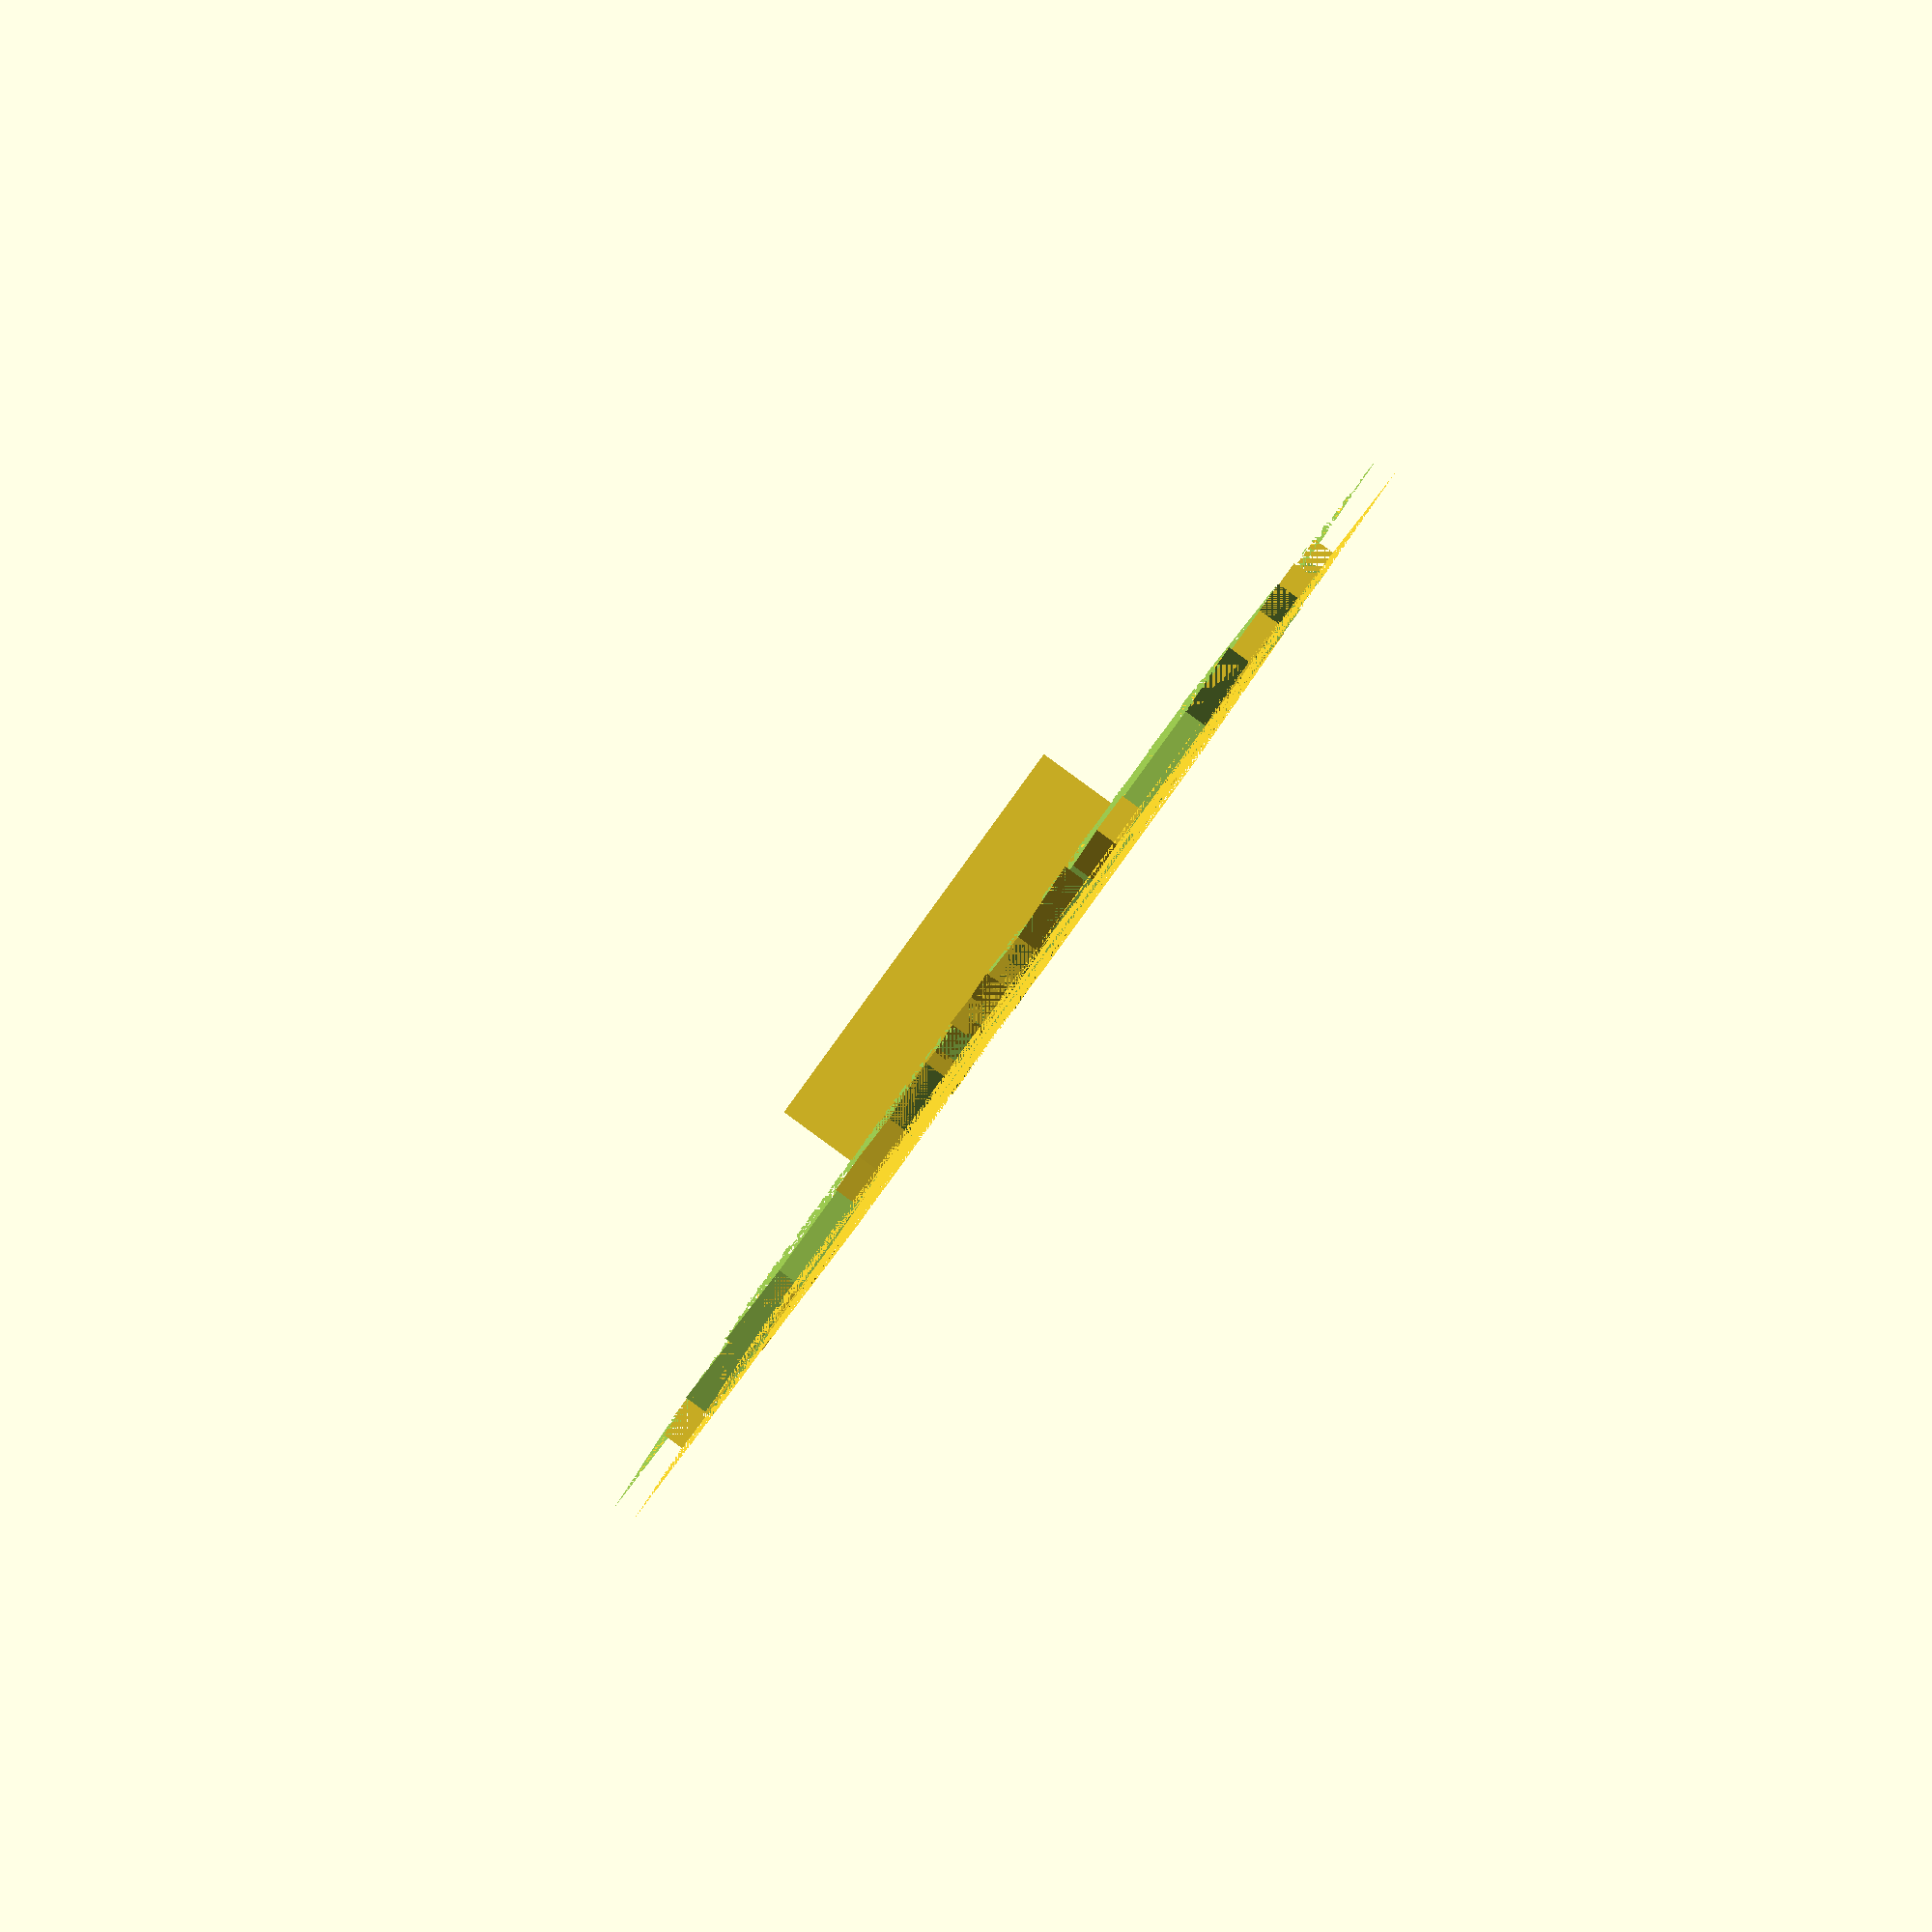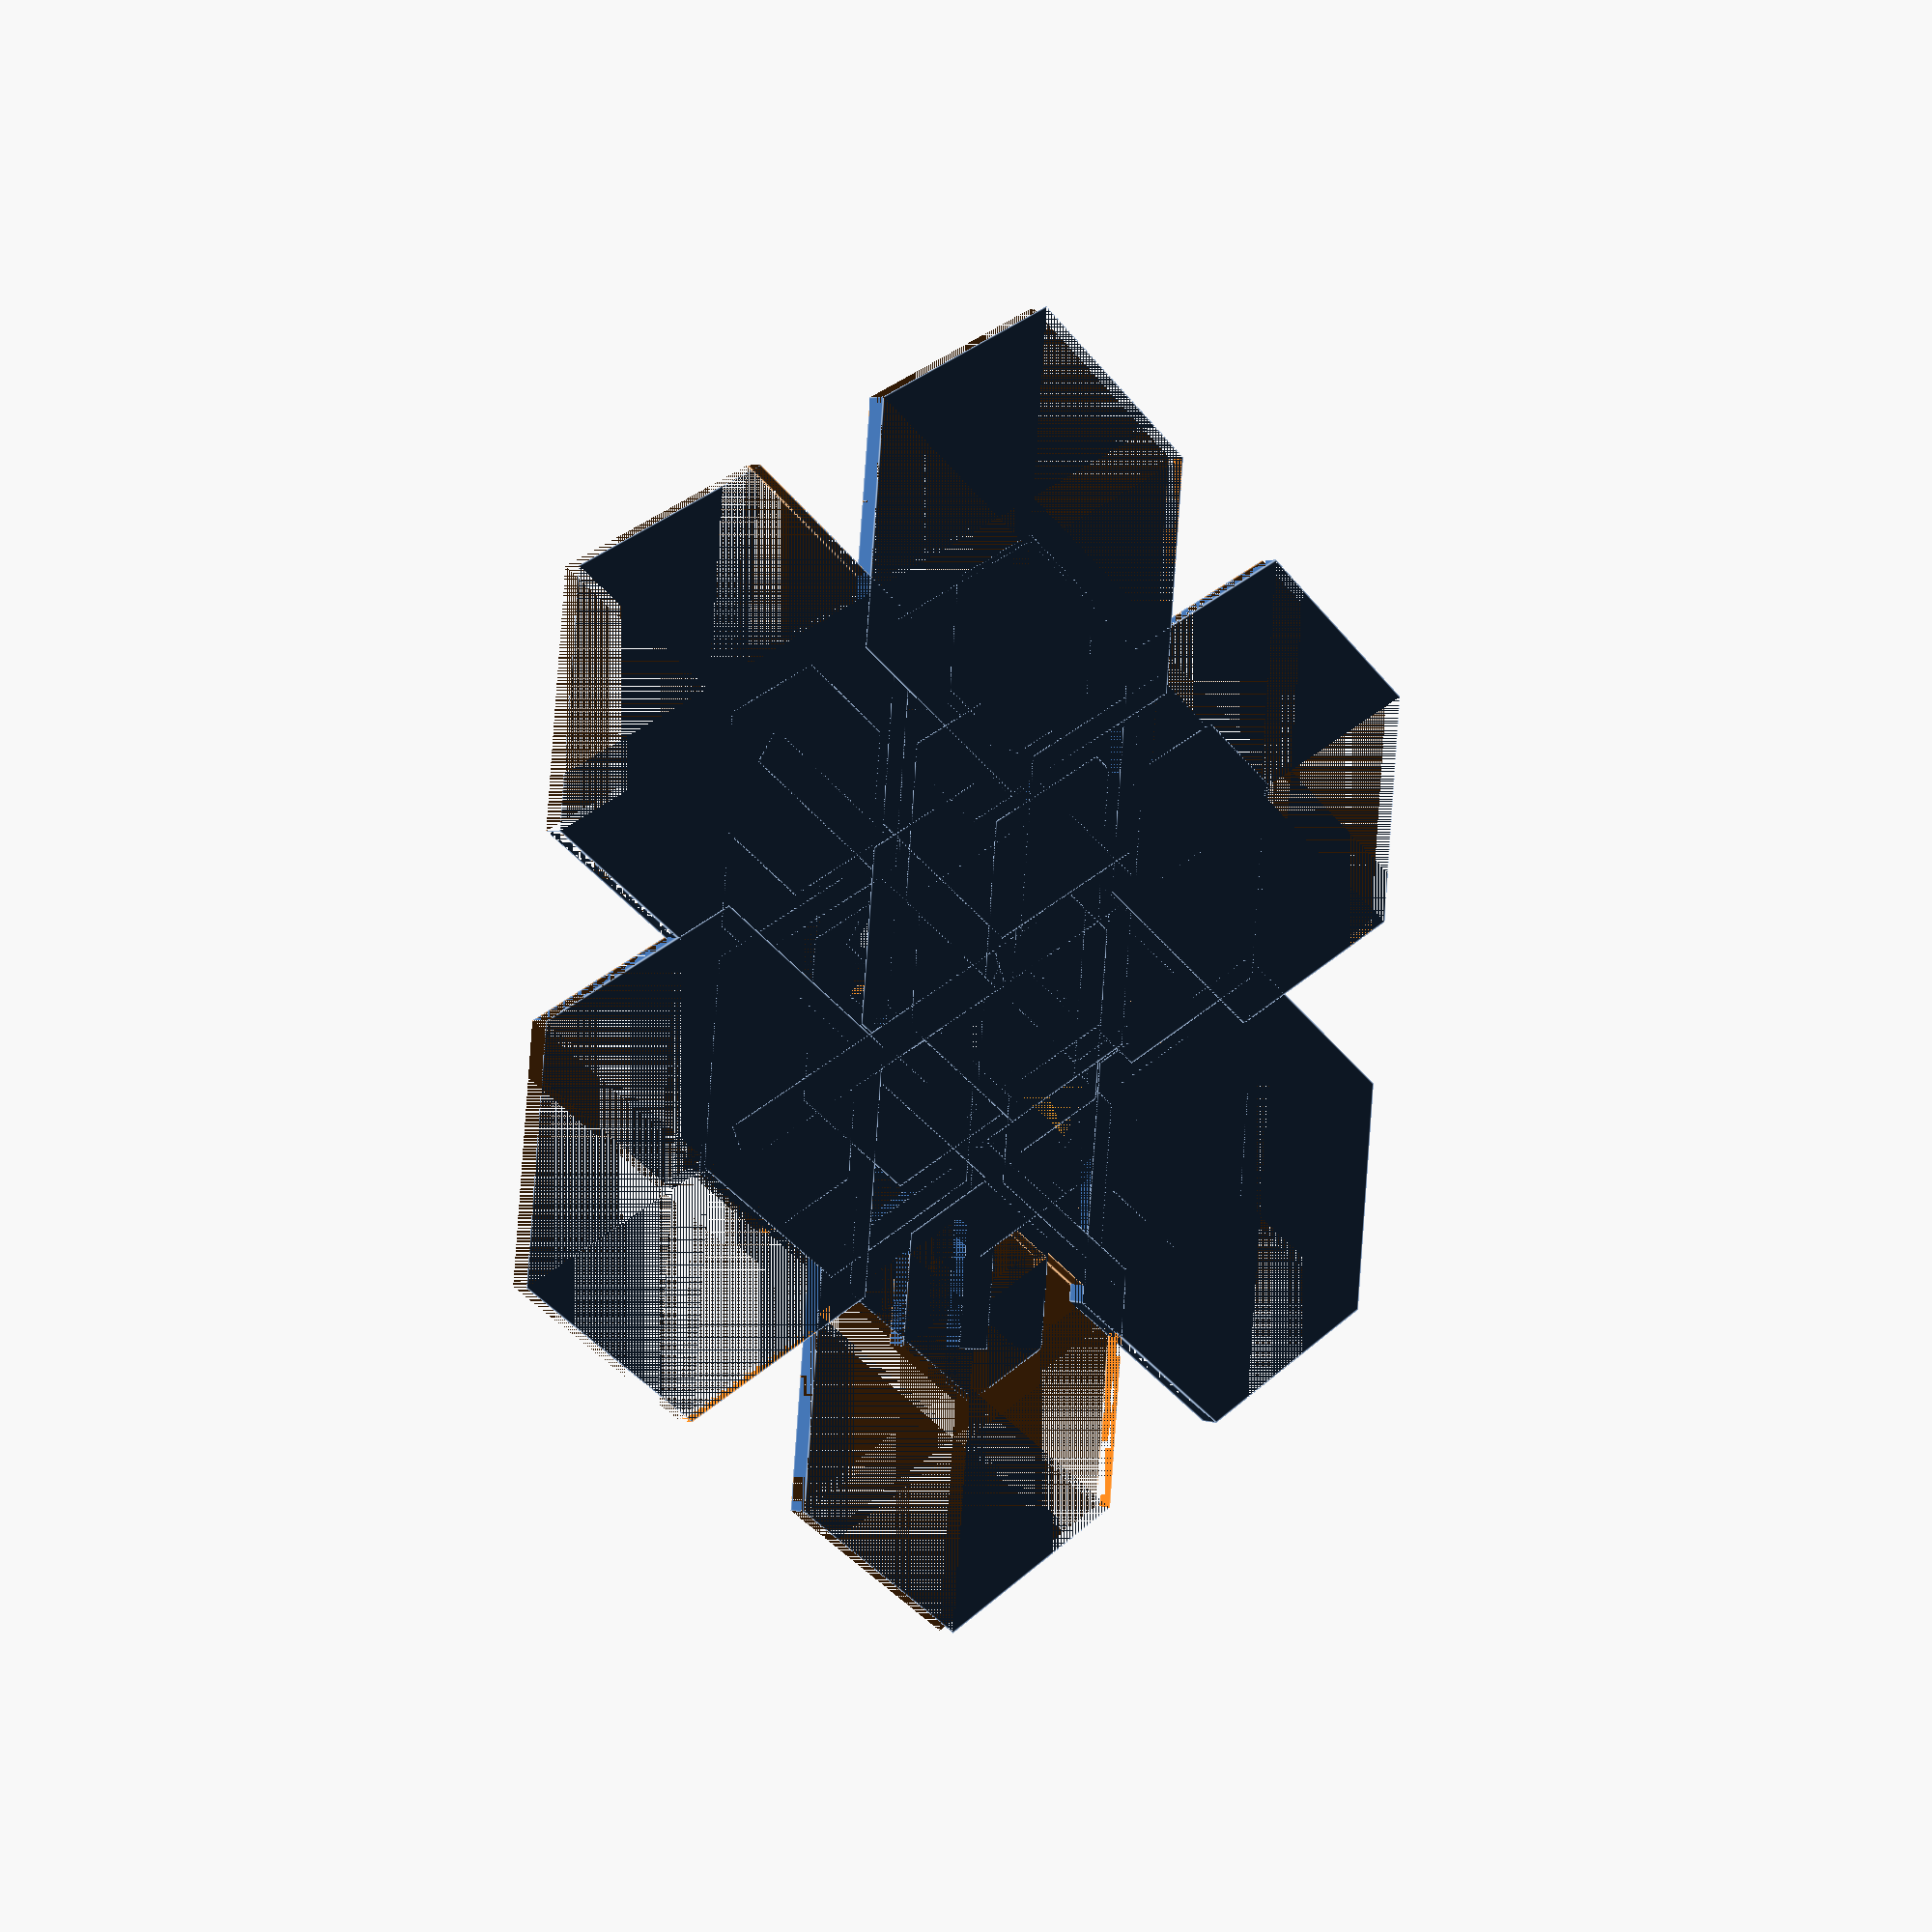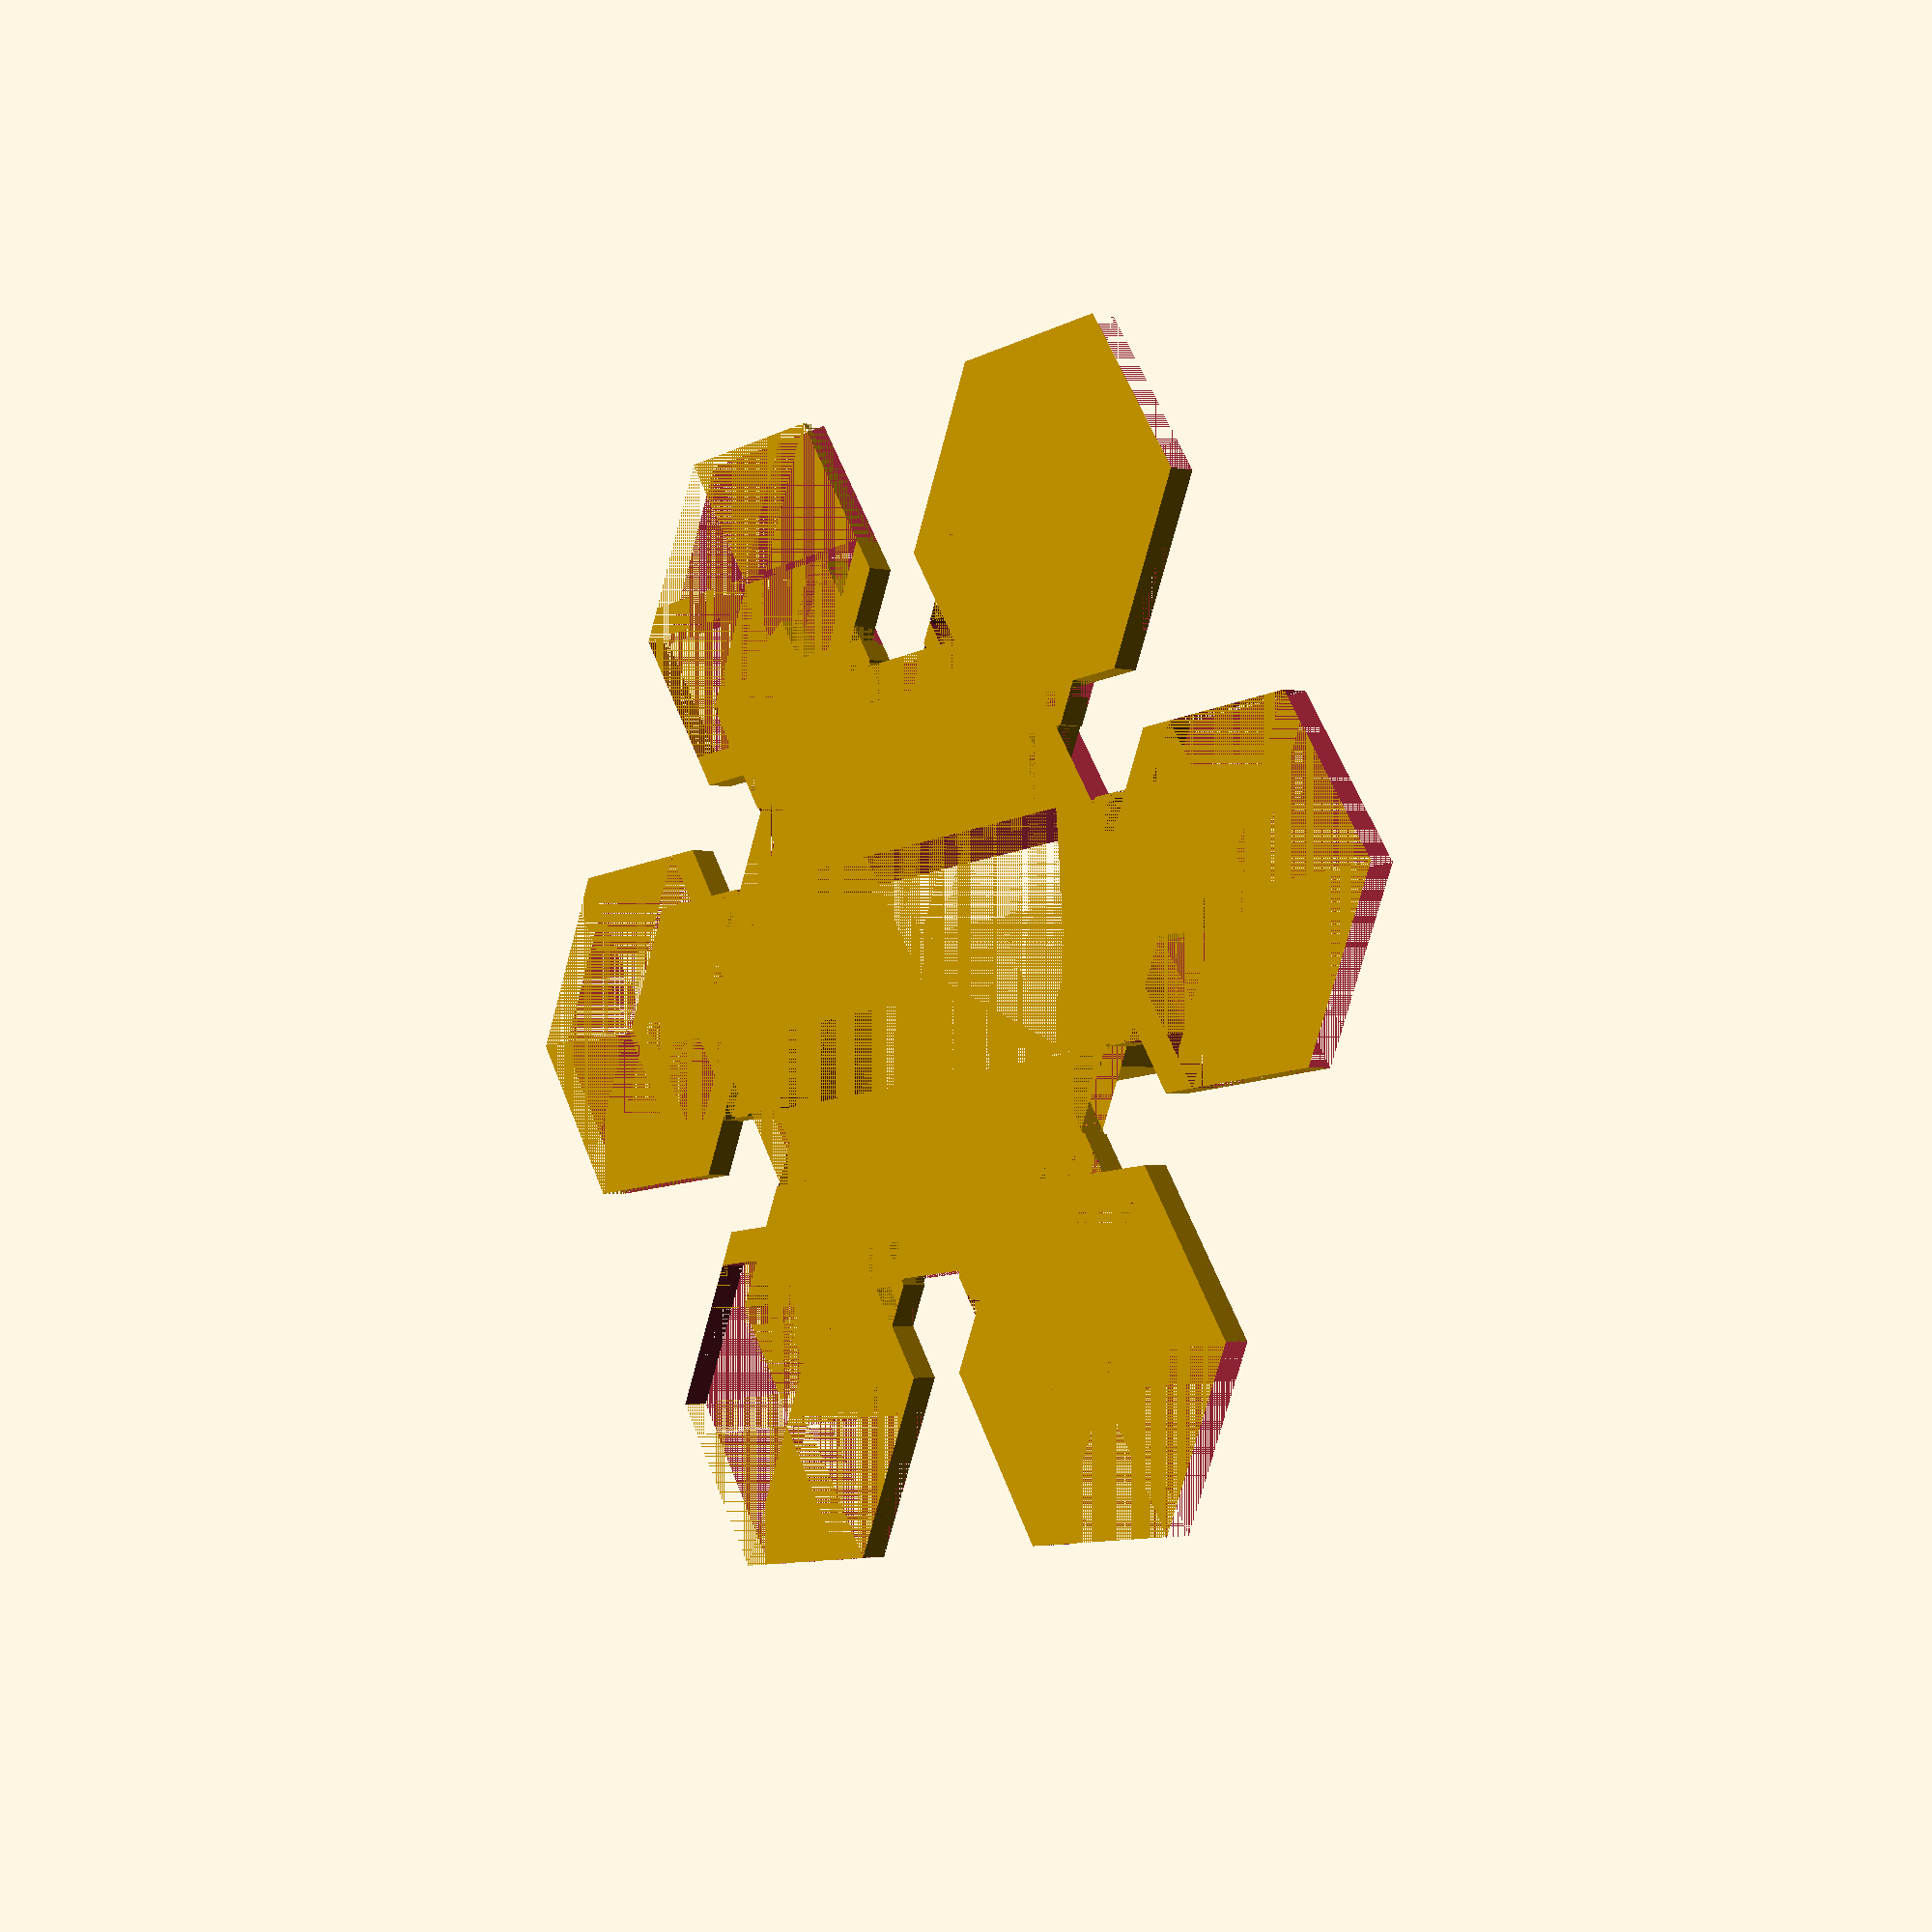
<openscad>
random_seed = floor(rands(1,9999999,1)[0]);
custom_seed = 0;
nBranches = 4;
// set the random snowflake seed
seed = (custom_seed==0) ? random_seed : custom_seed;
maxSteps=100*1;
randomWidth = rands(15,55,maxSteps,seed);
randomDepth = rands(1,6, maxSteps, seed);
randomSymmetry = rands(-2,2, seed);
branchLength = rands(30, 40, seed)[0];
branchThickness = 2;

raisinBoxWidth = 36;
raisinBoxDepth = 18;
raisinBoxHeight = 48;

echo(seed);

module snowflakyfy(){
    for (angle = [0, 60, 120, 180, 240, 300])
        rotate(angle)
            children();
}

module singleBranch(){
    translate([0, -0.5*2*branchThickness, 0])
        cube([branchLength, 2*branchThickness, branchThickness]);
    
    for (i = [0:nBranches]){  
        translate([branchLength/10 + branchLength/nBranches* i, 0, 0])
            secundaryBranche(randomWidth[i], randomDepth[i], 0);
    }

}


module secundaryBranche(size, thickness, half){
    difference(){
        cylinder(d = size, $fn=6, h=branchThickness);
            translate([thickness, ,0,0])
                cylinder(d = size, $fn=6, h=branchThickness);
        
        if (half < -1.5)
            translate([-size/2, 0, 0])
                cube(size);
        
        if (half > 1.5)      
            translate([-size/2, -size, 0])
                cube(size);          
    }

}

module drawSnowflake(){    
    //cylinder(d=6, $fn=6);
    bt = 2;
    difference(){
        union(){
            translate([-raisinBoxWidth/2-bt/2, -raisinBoxDepth/2-bt/2, 0]){
                cube([raisinBoxWidth+bt, raisinBoxDepth+bt, 10]);
            }        
            snowflakyfy()
                singleBranch();
        }
        translate([-raisinBoxWidth/2, -raisinBoxDepth/2, 0]){
            cube([raisinBoxWidth, raisinBoxDepth, raisinBoxHeight]);
        }
    }
}

drawSnowflake();

</openscad>
<views>
elev=272.7 azim=184.4 roll=126.1 proj=p view=wireframe
elev=357.4 azim=144.4 roll=136.1 proj=p view=edges
elev=3.3 azim=5.2 roll=232.1 proj=p view=wireframe
</views>
